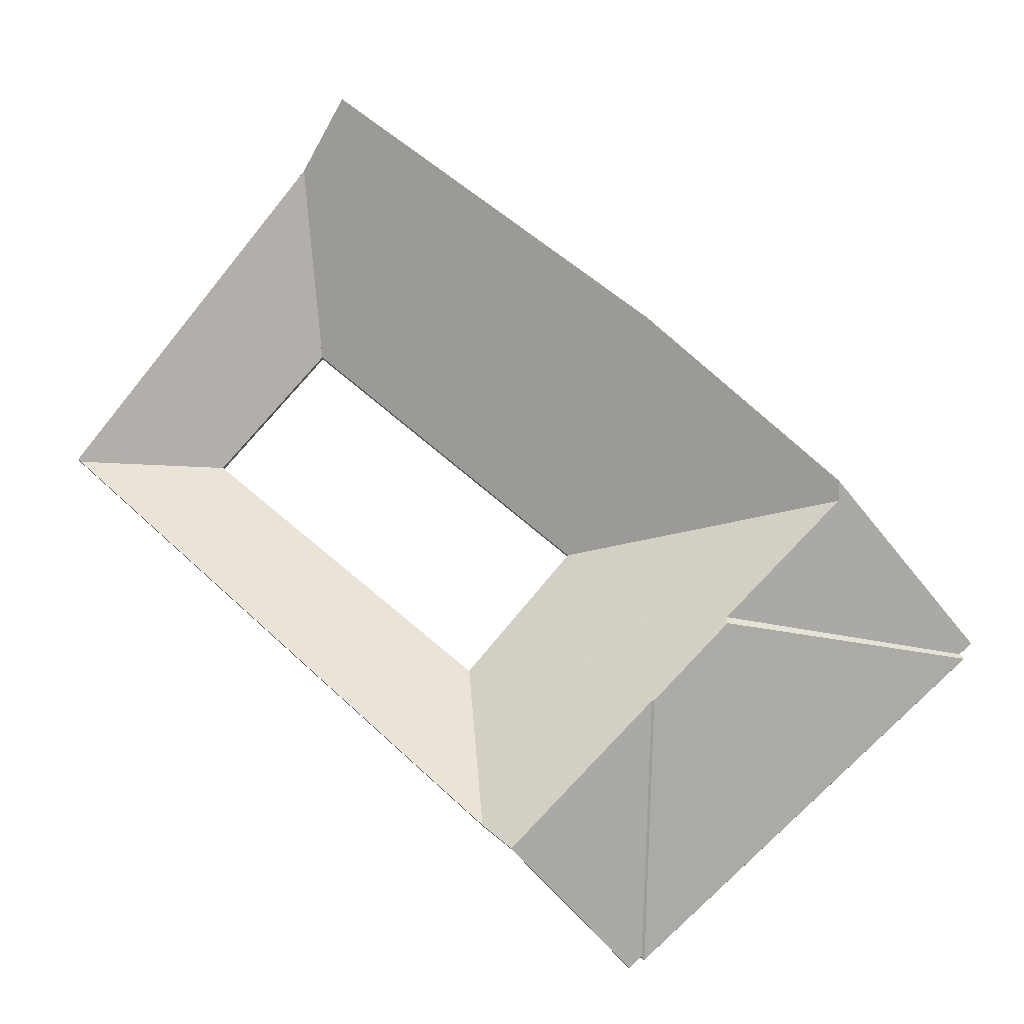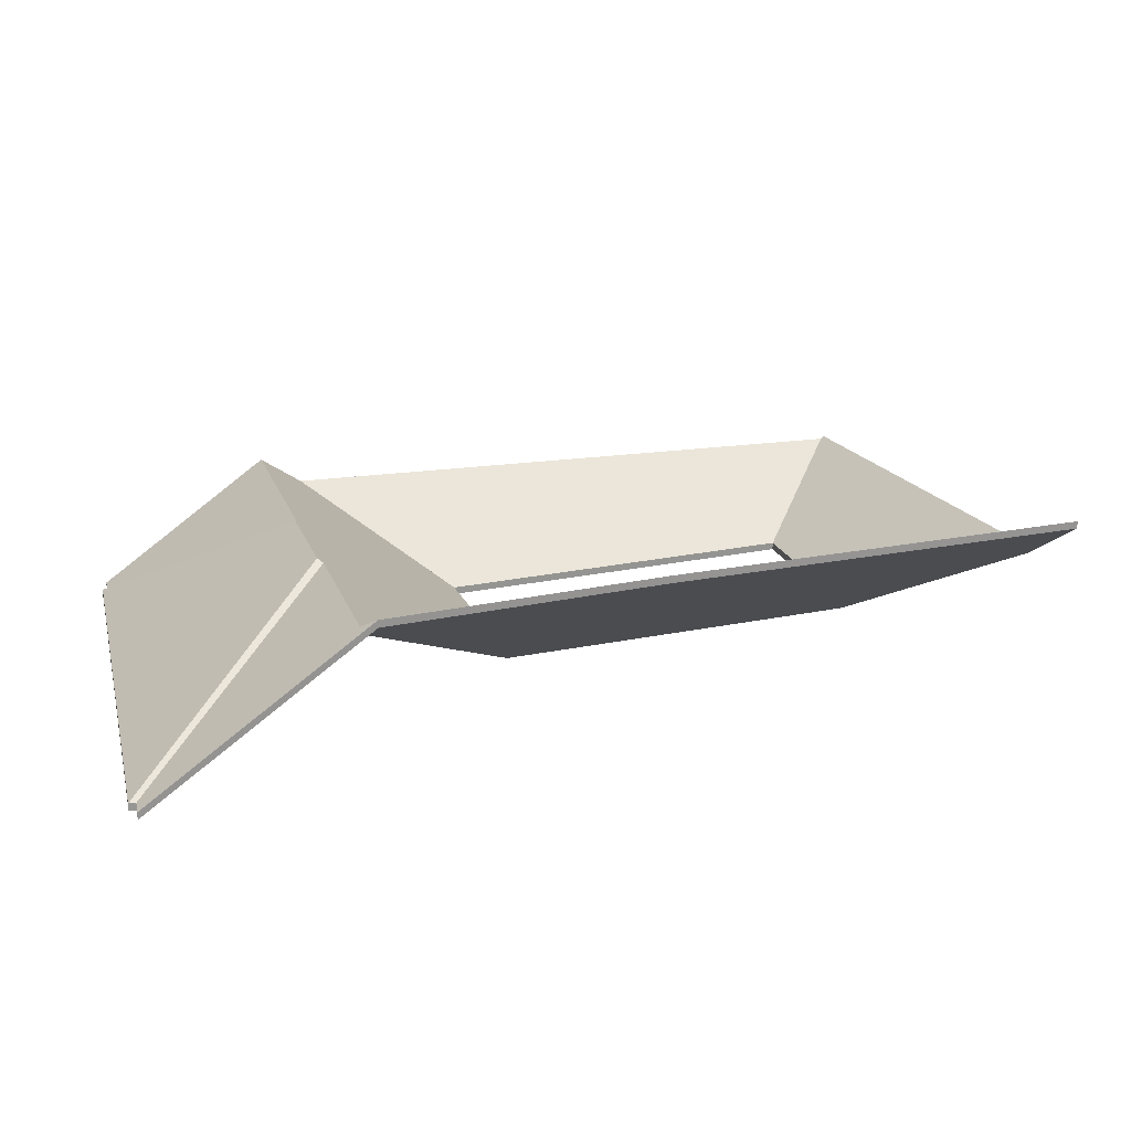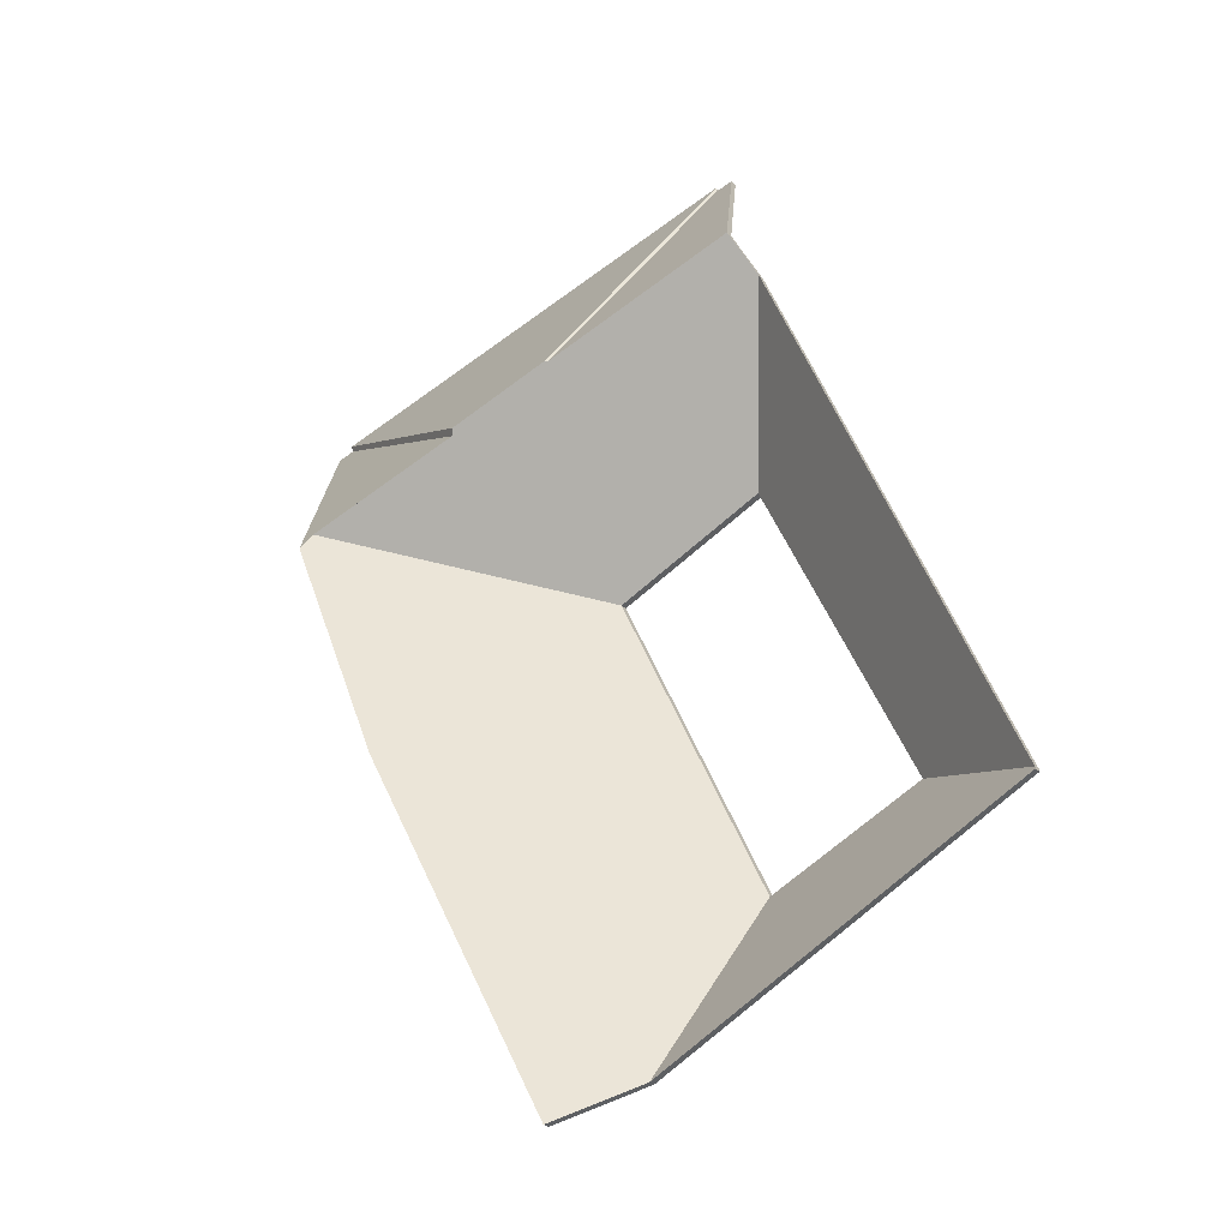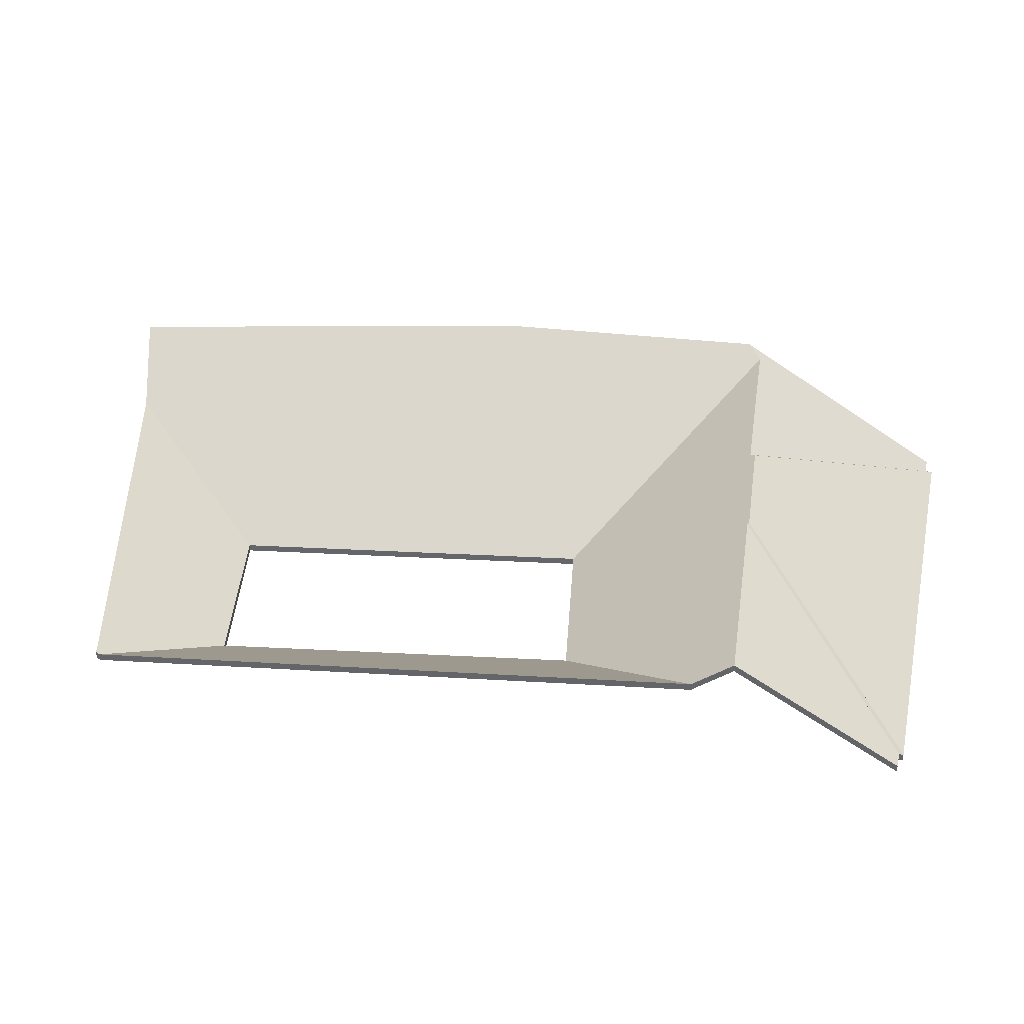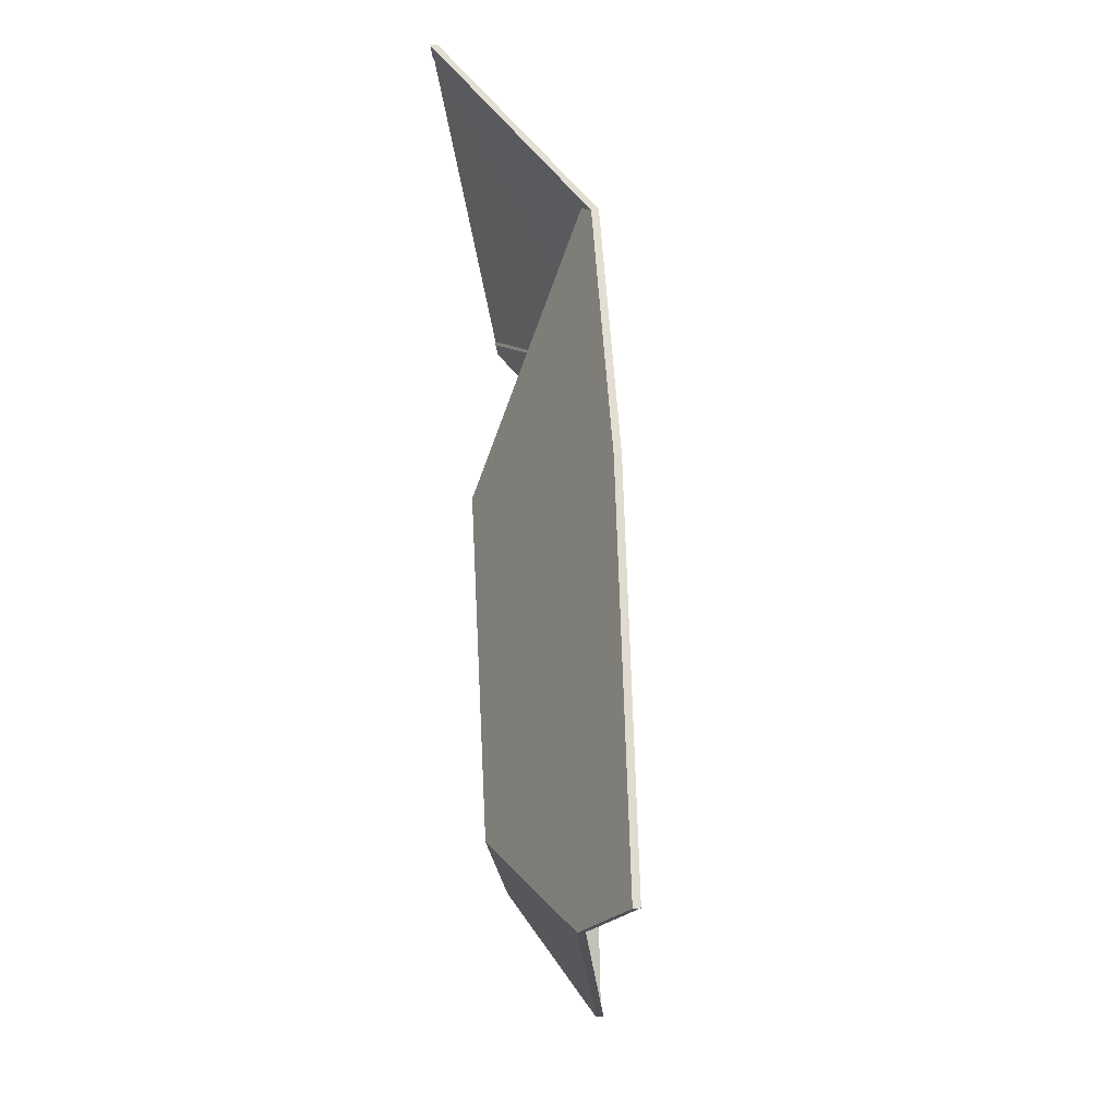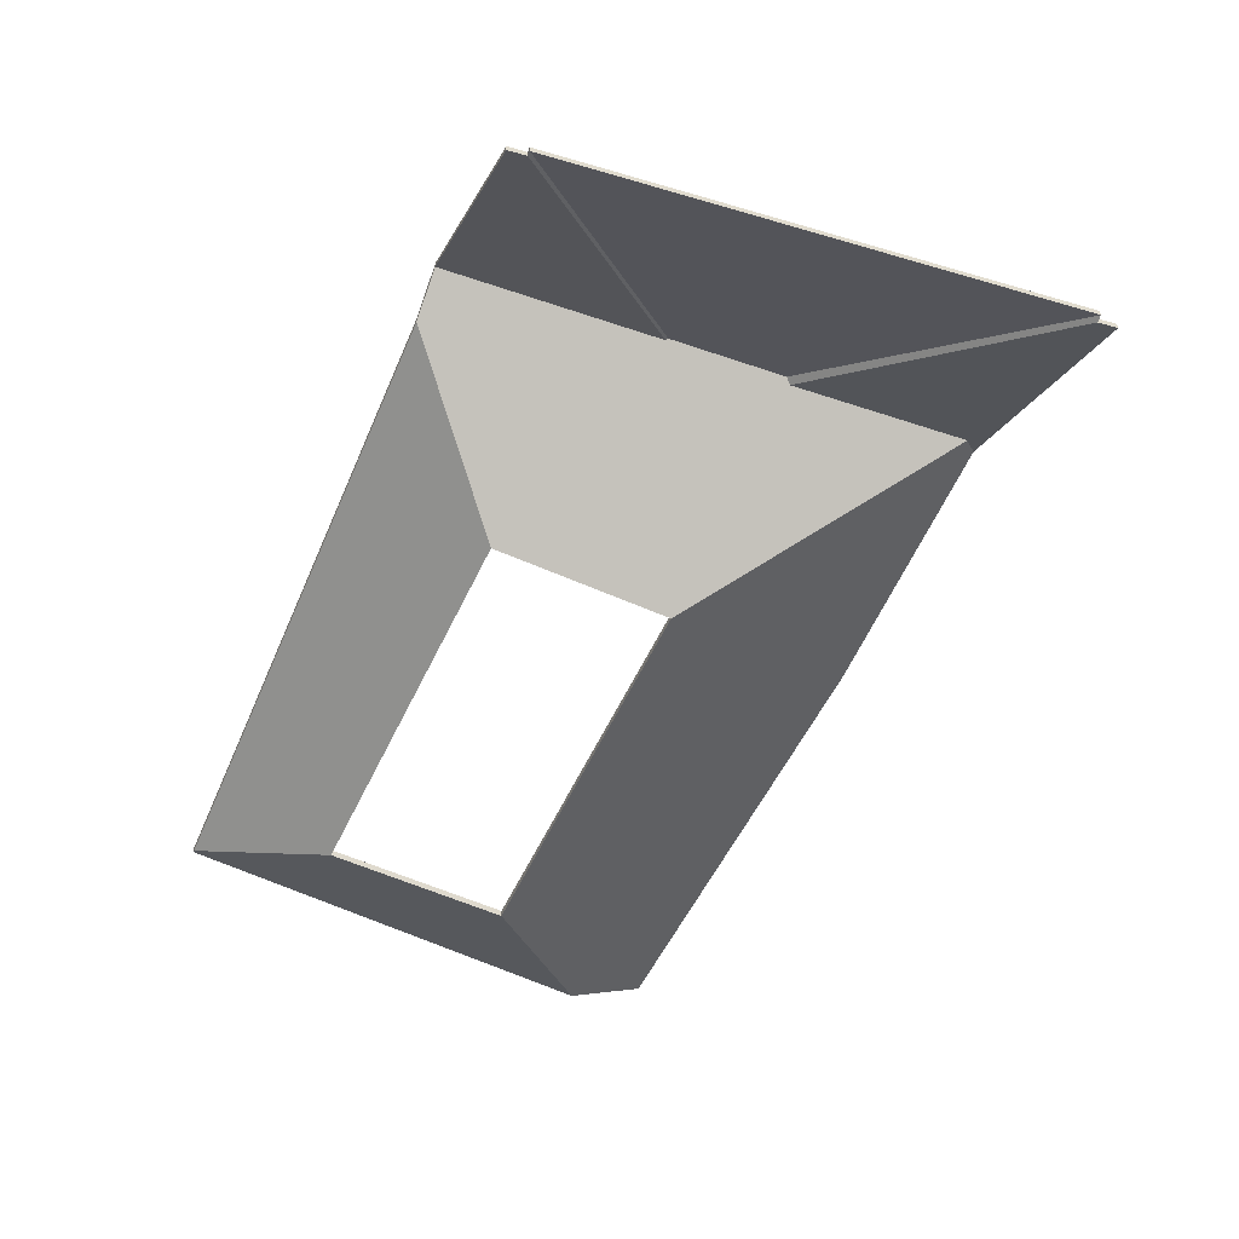
<metadata>
{"format":"obj","ext":"obj","renderer":"f3d","projection":"perspective","resolution":1024,"background":"white","views":[{"elev":75.4,"azim":-24.9,"up":"+Y"},{"elev":22.5,"azim":95.3,"up":"+Y"},{"elev":-27.0,"azim":-145.5,"up":"+Z"},{"elev":37.8,"azim":-60.9,"up":"+Y"},{"elev":-49.8,"azim":96.6,"up":"+Z"},{"elev":32.8,"azim":-0.8,"up":"+Z"}]}
</metadata>
<code>
v 4.793 -0.009686 1.471
v 4.794 -0.01069 1.469
v 4.794 -0.01297 1.469
v 4.793 -0.01196 1.471
v 4.794 -0.01069 1.469
v 4.867 -0.05131 1.507
v 4.867 -0.05358 1.507
v 4.794 -0.01297 1.469
v 4.867 -0.05131 1.507
v 4.868 -0.05131 1.509
v 4.868 -0.05358 1.509
v 4.867 -0.05358 1.507
v 4.868 -0.05131 1.509
v 4.793 -0.009686 1.471
v 4.793 -0.01196 1.471
v 4.868 -0.05358 1.509
v 4.794 -0.01069 1.469
v 4.793 -0.009686 1.471
v 4.868 -0.05131 1.509
v 4.867 -0.05131 1.507
v 4.868 -0.05358 1.509
v 4.793 -0.01196 1.471
v 4.794 -0.01297 1.469
v 4.867 -0.05358 1.507
v 4.872 -0.05131 1.506
v 4.867 -0.05131 1.507
v 4.867 -0.05358 1.507
v 4.872 -0.05358 1.506
v 4.846 -0.004745 1.444
v 4.872 -0.05131 1.506
v 4.872 -0.05358 1.506
v 4.846 -0.007019 1.444
v 4.844 -0.007889 1.45
v 4.846 -0.004745 1.444
v 4.846 -0.007019 1.444
v 4.844 -0.01016 1.45
v 4.794 -0.01069 1.469
v 4.844 -0.007889 1.45
v 4.844 -0.01016 1.45
v 4.794 -0.01297 1.469
v 4.867 -0.05131 1.507
v 4.794 -0.01069 1.469
v 4.794 -0.01297 1.469
v 4.867 -0.05358 1.507
v 4.872 -0.05131 1.506
v 4.846 -0.004745 1.444
v 4.844 -0.007889 1.45
v 4.794 -0.01069 1.469
v 4.867 -0.05131 1.507
v 4.867 -0.05358 1.507
v 4.794 -0.01297 1.469
v 4.872 -0.05358 1.506
v 4.844 -0.01016 1.45
v 4.846 -0.007019 1.444
v 4.793 -0.009686 1.471
v 4.868 -0.05131 1.509
v 4.868 -0.05358 1.509
v 4.793 -0.01196 1.471
v 4.761 -0.01132 1.483
v 4.793 -0.009686 1.471
v 4.793 -0.01196 1.471
v 4.761 -0.01359 1.483
v 4.868 -0.05131 1.509
v 4.726 -0.05131 1.554
v 4.726 -0.05358 1.554
v 4.868 -0.05358 1.509
v 4.726 -0.05131 1.554
v 4.761 -0.01132 1.483
v 4.761 -0.01359 1.483
v 4.726 -0.05358 1.554
v 4.793 -0.009686 1.471
v 4.761 -0.01132 1.483
v 4.726 -0.05131 1.554
v 4.868 -0.05131 1.509
v 4.726 -0.05358 1.554
v 4.761 -0.01359 1.483
v 4.793 -0.01196 1.471
v 4.868 -0.05358 1.509
v 4.726 -0.05131 1.554
v 4.725 -0.05131 1.553
v 4.725 -0.05358 1.553
v 4.726 -0.05358 1.554
v 4.761 -0.01132 1.483
v 4.726 -0.05131 1.554
v 4.726 -0.05358 1.554
v 4.761 -0.01359 1.483
v 4.76 -0.01172 1.483
v 4.761 -0.01132 1.483
v 4.761 -0.01359 1.483
v 4.76 -0.01399 1.483
v 4.725 -0.05131 1.553
v 4.76 -0.01172 1.483
v 4.76 -0.01399 1.483
v 4.725 -0.05358 1.553
v 4.761 -0.01132 1.483
v 4.76 -0.01172 1.483
v 4.725 -0.05131 1.553
v 4.726 -0.05131 1.554
v 4.725 -0.05358 1.553
v 4.76 -0.01399 1.483
v 4.761 -0.01359 1.483
v 4.726 -0.05358 1.554
v 4.7 -0.01492 1.506
v 4.695 -0.02371 1.495
v 4.695 -0.02598 1.495
v 4.7 -0.01719 1.506
v 4.695 -0.02371 1.495
v 4.713 -0.05131 1.442
v 4.713 -0.05358 1.442
v 4.695 -0.02598 1.495
v 4.76 -0.01172 1.483
v 4.7 -0.01492 1.506
v 4.7 -0.01719 1.506
v 4.76 -0.01399 1.483
v 4.761 -0.01132 1.483
v 4.76 -0.01172 1.483
v 4.76 -0.01399 1.483
v 4.761 -0.01359 1.483
v 4.713 -0.05131 1.442
v 4.761 -0.05131 1.42
v 4.761 -0.05358 1.42
v 4.713 -0.05358 1.442
v 4.793 -0.009686 1.471
v 4.761 -0.01132 1.483
v 4.761 -0.01359 1.483
v 4.793 -0.01196 1.471
v 4.794 -0.01069 1.469
v 4.793 -0.009686 1.471
v 4.793 -0.01196 1.471
v 4.794 -0.01297 1.469
v 4.844 -0.007889 1.45
v 4.794 -0.01069 1.469
v 4.794 -0.01297 1.469
v 4.844 -0.01016 1.45
v 4.761 -0.05131 1.42
v 4.844 -0.007889 1.45
v 4.844 -0.01016 1.45
v 4.761 -0.05358 1.42
v 4.761 -0.01132 1.483
v 4.793 -0.009686 1.471
v 4.794 -0.01069 1.469
v 4.76 -0.01172 1.483
v 4.7 -0.01492 1.506
v 4.695 -0.02371 1.495
v 4.844 -0.007889 1.45
v 4.713 -0.05131 1.442
v 4.761 -0.05131 1.42
v 4.794 -0.01297 1.469
v 4.793 -0.01196 1.471
v 4.761 -0.01359 1.483
v 4.76 -0.01399 1.483
v 4.7 -0.01719 1.506
v 4.695 -0.02598 1.495
v 4.844 -0.01016 1.45
v 4.761 -0.05358 1.42
v 4.713 -0.05358 1.442
v 4.846 -0.004745 1.444
v 4.844 -0.007889 1.45
v 4.844 -0.01016 1.45
v 4.846 -0.007019 1.444
v 4.844 -0.007889 1.45
v 4.761 -0.05131 1.42
v 4.761 -0.05358 1.42
v 4.844 -0.01016 1.45
v 4.813 -0.002653 1.368
v 4.846 -0.004745 1.444
v 4.846 -0.007019 1.444
v 4.813 -0.004927 1.368
v 4.761 -0.05131 1.42
v 4.713 -0.05131 1.319
v 4.713 -0.05358 1.319
v 4.761 -0.05358 1.42
v 4.713 -0.05131 1.319
v 4.733 -0.02244 1.264
v 4.733 -0.02471 1.264
v 4.713 -0.05358 1.319
v 4.754 -0.005759 1.252
v 4.813 -0.002653 1.368
v 4.813 -0.004927 1.368
v 4.754 -0.008033 1.252
v 4.733 -0.02244 1.264
v 4.754 -0.005759 1.252
v 4.754 -0.008033 1.252
v 4.733 -0.02471 1.264
v 4.813 -0.002653 1.368
v 4.754 -0.005759 1.252
v 4.733 -0.02244 1.264
v 4.713 -0.05131 1.319
v 4.761 -0.05131 1.42
v 4.844 -0.007889 1.45
v 4.846 -0.004745 1.444
v 4.733 -0.02471 1.264
v 4.754 -0.008033 1.252
v 4.813 -0.004927 1.368
v 4.846 -0.007019 1.444
v 4.844 -0.01016 1.45
v 4.761 -0.05358 1.42
v 4.713 -0.05358 1.319
v 4.623 -0.02893 1.326
v 4.666 -0.05131 1.341
v 4.666 -0.05358 1.341
v 4.623 -0.03121 1.326
v 4.666 -0.05131 1.341
v 4.713 -0.05131 1.442
v 4.713 -0.05358 1.442
v 4.666 -0.05358 1.341
v 4.695 -0.02371 1.495
v 4.623 -0.02893 1.326
v 4.623 -0.03121 1.326
v 4.695 -0.02598 1.495
v 4.713 -0.05131 1.442
v 4.695 -0.02371 1.495
v 4.695 -0.02598 1.495
v 4.713 -0.05358 1.442
v 4.623 -0.02893 1.326
v 4.695 -0.02371 1.495
v 4.713 -0.05131 1.442
v 4.666 -0.05131 1.341
v 4.713 -0.05358 1.442
v 4.695 -0.02598 1.495
v 4.623 -0.03121 1.326
v 4.666 -0.05358 1.341
v 4.733 -0.02244 1.264
v 4.713 -0.05131 1.319
v 4.713 -0.05358 1.319
v 4.733 -0.02471 1.264
v 4.713 -0.05131 1.319
v 4.689 -0.05131 1.33
v 4.689 -0.05358 1.33
v 4.713 -0.05358 1.319
v 4.672 -0.02562 1.298
v 4.733 -0.02244 1.264
v 4.733 -0.02471 1.264
v 4.672 -0.02789 1.298
v 4.689 -0.05131 1.33
v 4.666 -0.05131 1.341
v 4.666 -0.05358 1.341
v 4.689 -0.05358 1.33
v 4.623 -0.02816 1.325
v 4.672 -0.02562 1.298
v 4.672 -0.02789 1.298
v 4.623 -0.03044 1.325
v 4.666 -0.05131 1.341
v 4.623 -0.02893 1.326
v 4.623 -0.03121 1.326
v 4.666 -0.05358 1.341
v 4.623 -0.02893 1.326
v 4.623 -0.02816 1.325
v 4.623 -0.03044 1.325
v 4.623 -0.03121 1.326
v 4.623 -0.02816 1.325
v 4.623 -0.02893 1.326
v 4.666 -0.05131 1.341
v 4.713 -0.05131 1.319
v 4.733 -0.02244 1.264
v 4.623 -0.03121 1.326
v 4.623 -0.03044 1.325
v 4.733 -0.02471 1.264
v 4.713 -0.05358 1.319
v 4.666 -0.05358 1.341
v 4.76 -0.01172 1.483
v 4.725 -0.05131 1.553
v 4.725 -0.05358 1.553
v 4.76 -0.01399 1.483
v 4.725 -0.05131 1.553
v 4.72 -0.05131 1.554
v 4.72 -0.05358 1.554
v 4.725 -0.05358 1.553
v 4.72 -0.05131 1.554
v 4.7 -0.01492 1.506
v 4.7 -0.01719 1.506
v 4.72 -0.05358 1.554
v 4.7 -0.01492 1.506
v 4.76 -0.01172 1.483
v 4.76 -0.01399 1.483
v 4.7 -0.01719 1.506
v 4.725 -0.05131 1.553
v 4.76 -0.01172 1.483
v 4.7 -0.01492 1.506
v 4.72 -0.05131 1.554
v 4.7 -0.01719 1.506
v 4.76 -0.01399 1.483
v 4.725 -0.05358 1.553
v 4.72 -0.05358 1.554
f 1 2 3
f 1 3 4
f 5 6 7
f 5 7 8
f 9 10 11
f 9 11 12
f 13 14 15
f 13 15 16
f 17 18 19
f 17 19 20
f 21 22 23
f 21 23 24
f 25 26 27
f 25 27 28
f 29 30 31
f 29 31 32
f 33 34 35
f 33 35 36
f 37 38 39
f 37 39 40
f 41 42 43
f 41 43 44
f 45 46 47
f 45 47 48
f 45 48 49
f 50 51 52
f 52 51 53
f 52 53 54
f 55 56 57
f 55 57 58
f 59 60 61
f 59 61 62
f 63 64 65
f 63 65 66
f 67 68 69
f 67 69 70
f 71 72 73
f 71 73 74
f 75 76 77
f 75 77 78
f 79 80 81
f 79 81 82
f 83 84 85
f 83 85 86
f 87 88 89
f 87 89 90
f 91 92 93
f 91 93 94
f 95 96 97
f 95 97 98
f 99 100 101
f 99 101 102
f 103 104 105
f 103 105 106
f 107 108 109
f 107 109 110
f 111 112 113
f 111 113 114
f 115 116 117
f 115 117 118
f 119 120 121
f 119 121 122
f 123 124 125
f 123 125 126
f 127 128 129
f 127 129 130
f 131 132 133
f 131 133 134
f 135 136 137
f 135 137 138
f 139 140 141
f 142 139 141
f 143 142 141
f 144 143 141
f 144 141 145
f 146 144 147
f 147 144 145
f 148 149 150
f 148 150 151
f 148 151 152
f 148 152 153
f 154 148 153
f 155 154 153
f 155 153 156
f 157 158 159
f 157 159 160
f 161 162 163
f 161 163 164
f 165 166 167
f 165 167 168
f 169 170 171
f 169 171 172
f 173 174 175
f 173 175 176
f 177 178 179
f 177 179 180
f 181 182 183
f 181 183 184
f 185 186 187
f 185 187 188
f 185 188 189
f 185 189 190
f 185 190 191
f 192 193 194
f 192 194 195
f 192 195 196
f 192 196 197
f 192 197 198
f 199 200 201
f 199 201 202
f 203 204 205
f 203 205 206
f 207 208 209
f 207 209 210
f 211 212 213
f 211 213 214
f 215 216 217
f 215 217 218
f 219 220 221
f 219 221 222
f 223 224 225
f 223 225 226
f 227 228 229
f 227 229 230
f 231 232 233
f 231 233 234
f 235 236 237
f 235 237 238
f 239 240 241
f 239 241 242
f 243 244 245
f 243 245 246
f 247 248 249
f 247 249 250
f 251 252 253
f 251 253 254
f 251 254 255
f 256 257 258
f 256 258 259
f 256 259 260
f 261 262 263
f 261 263 264
f 265 266 267
f 265 267 268
f 269 270 271
f 269 271 272
f 273 274 275
f 273 275 276
f 277 278 279
f 277 279 280
f 281 282 283
f 281 283 284

</code>
